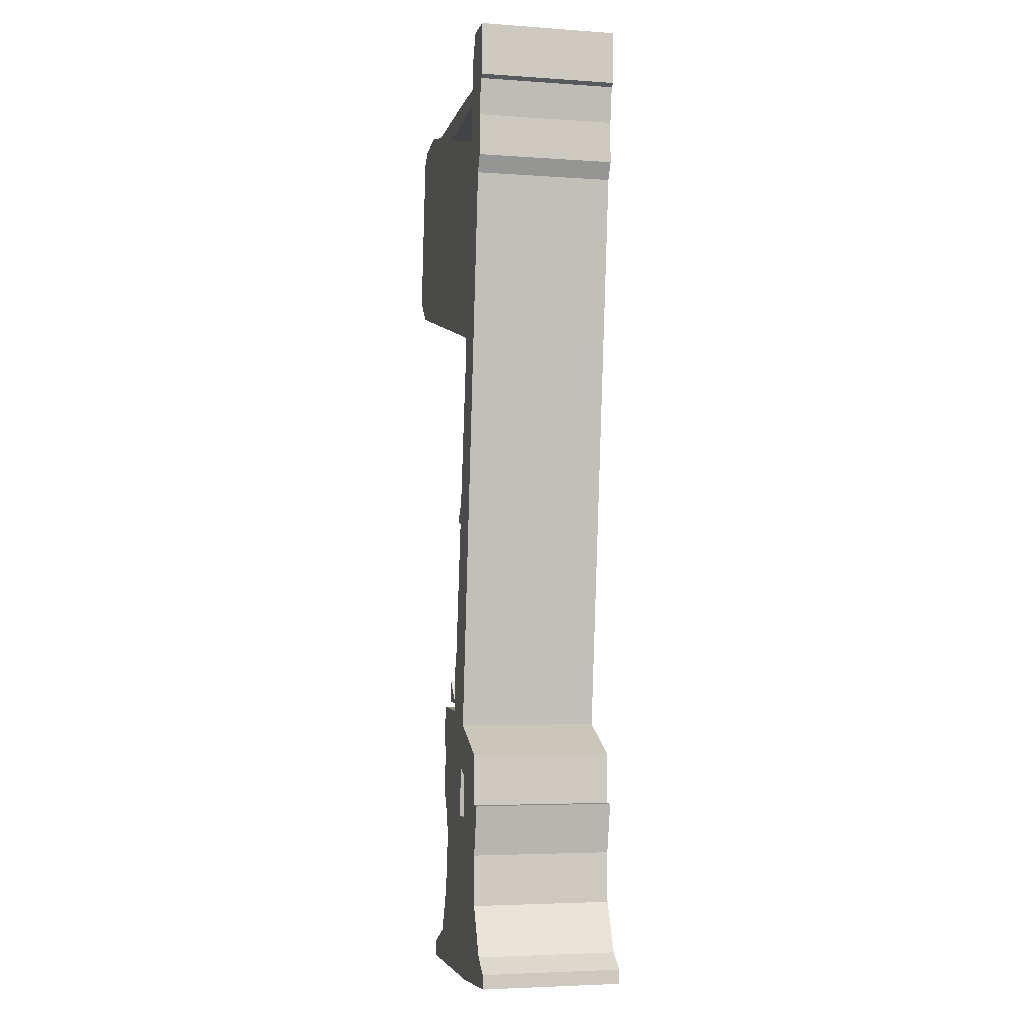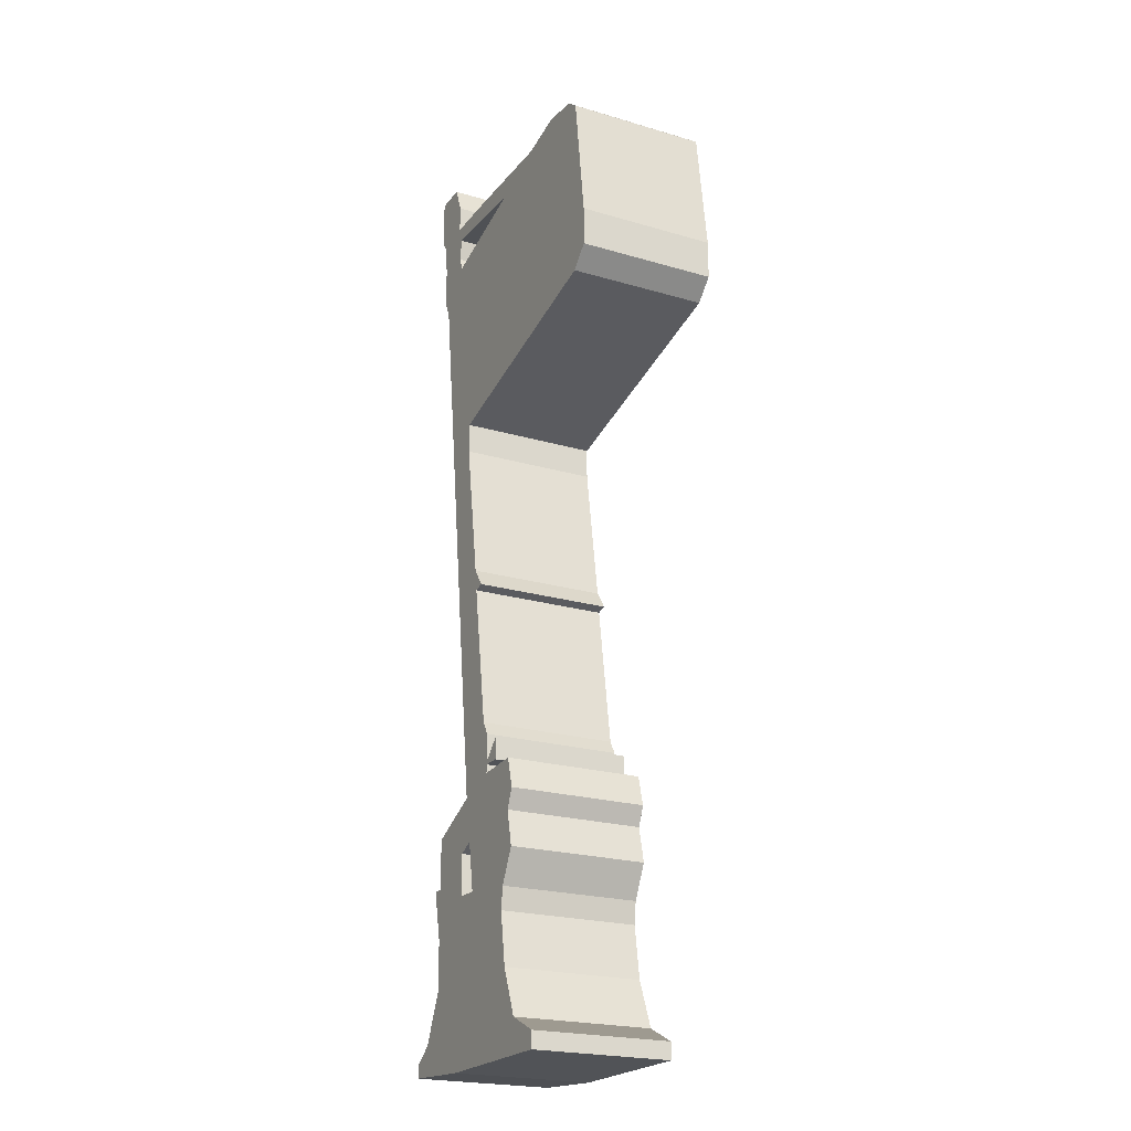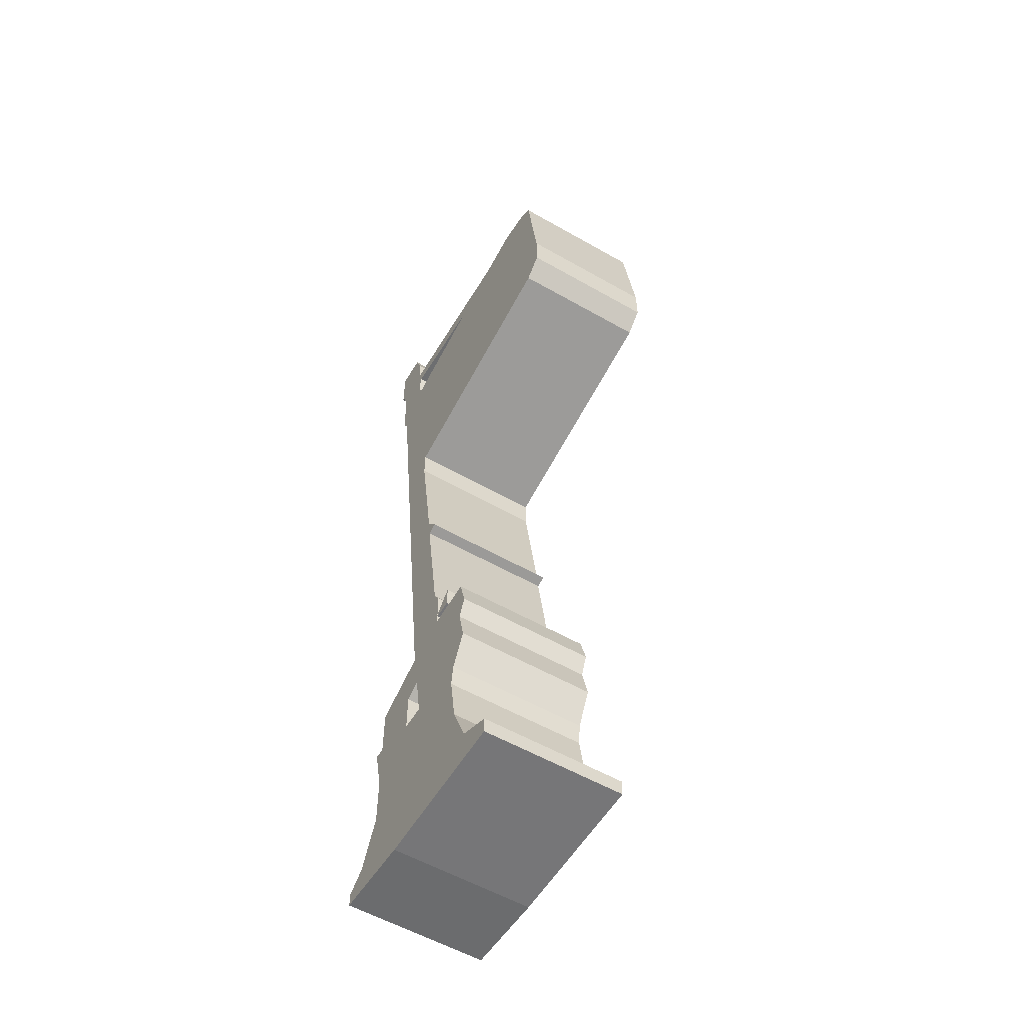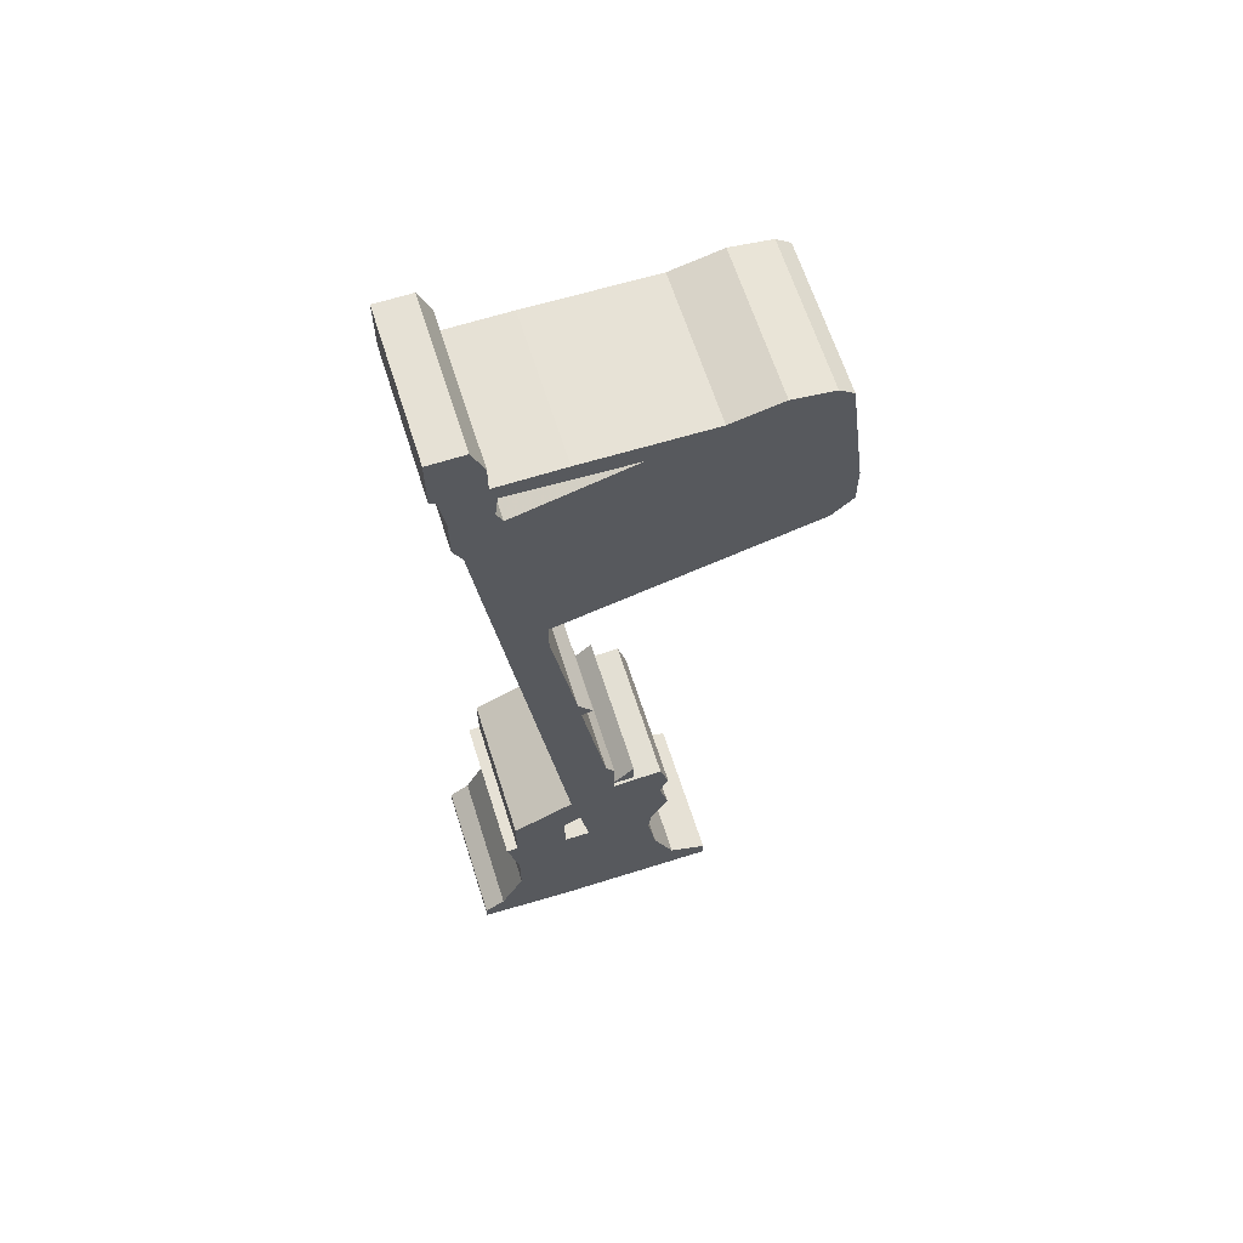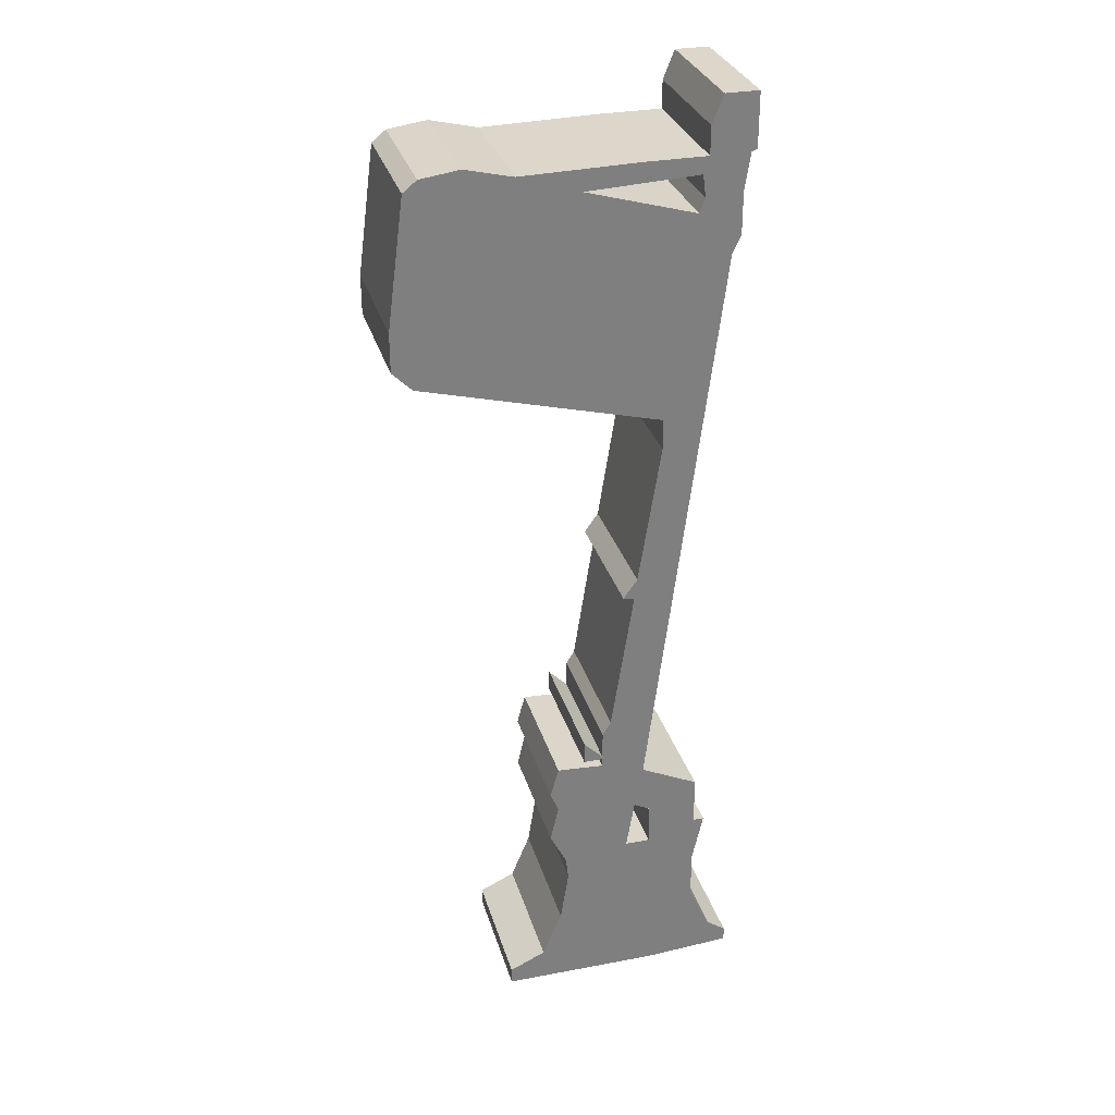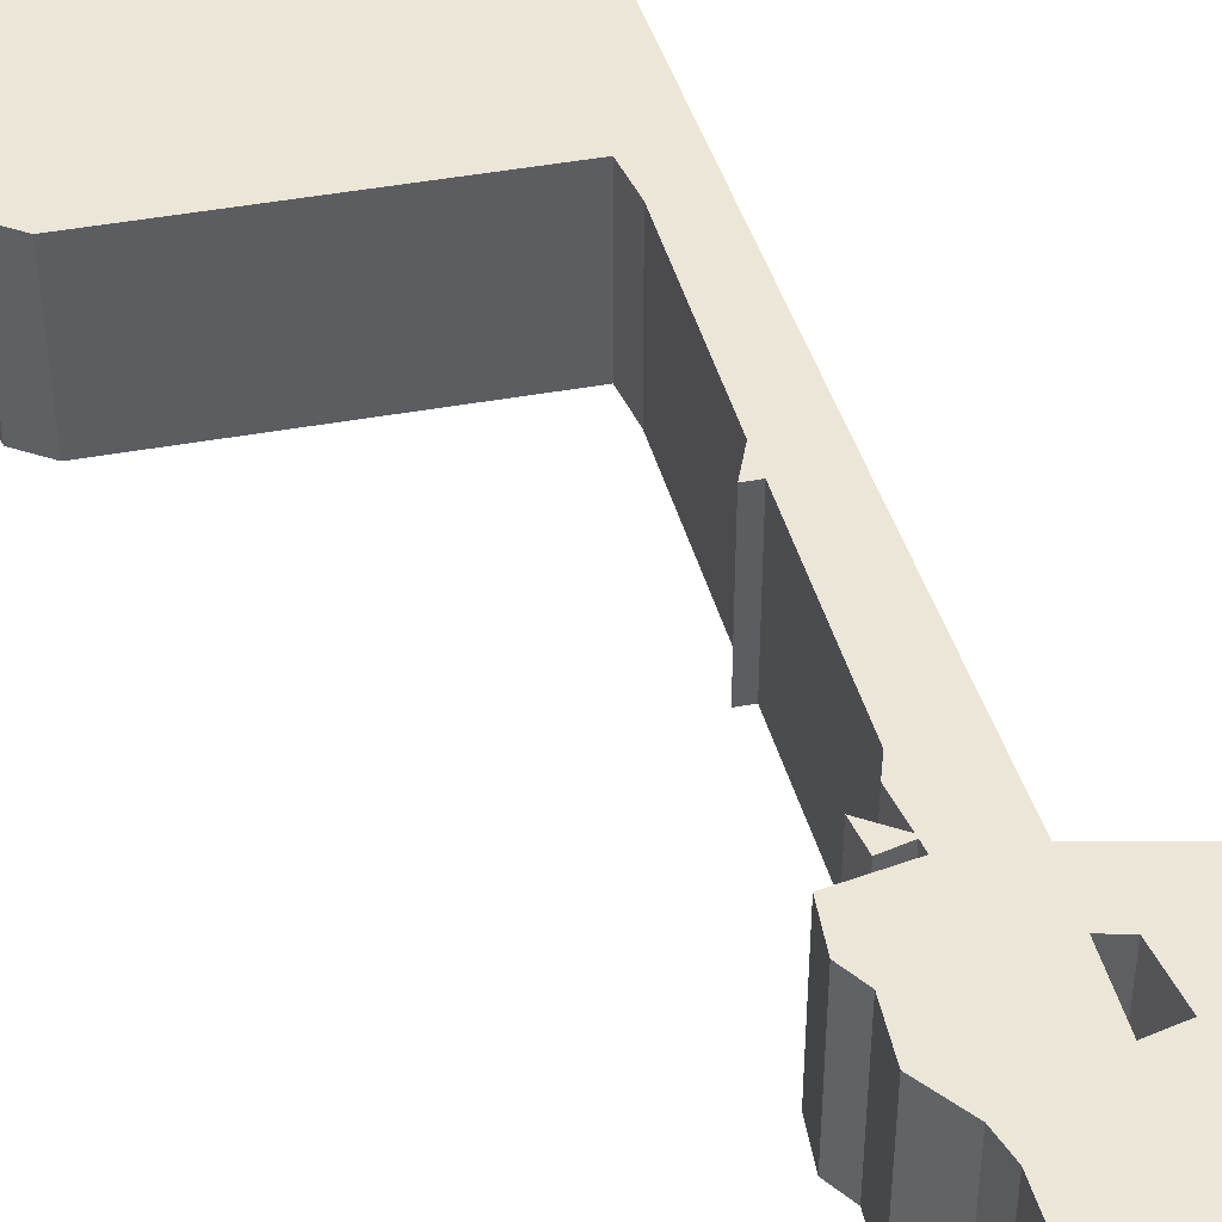
<metadata>
{"format":"obj","ext":"obj","renderer":"f3d","projection":"perspective","resolution":1024,"background":"white","views":[{"elev":-4.3,"azim":77.0,"up":"+Y"},{"elev":-22.1,"azim":-117.2,"up":"+Y"},{"elev":-56.9,"azim":-120.7,"up":"+Y"},{"elev":64.4,"azim":162.3,"up":"+Y"},{"elev":30.4,"azim":-15.3,"up":"+Y"},{"elev":48.7,"azim":-25.4,"up":"+Z"}]}
</metadata>
<code>
g sbg_iceland_dn_sign01_m
v 0.45 3.41 0
v 0.45 3.31 0
v 0.23 3.31 0
v -0.19 3.3 0
v -0.36 3.34 0
v -0.5 3.32 0
v -0.55 3.28 0
v -0.61 2.82 0
v -0.61 2.68 0
v -0.54 2.61 0
v 0.32 2.39 0
v 0.32 2.28 0
v 0.24 1.77 0
v 0.19 1.7 0
v 0.23 1.69 0
v 0.15 1.17 0
v 0.12 1.12 0
v 0.12 1.02 0
v 0.05 1.09 0
v 0.05 1.01 0
v 0.12 1.01 0
v 0.12 0.98 0
v -0.05 0.99 0
v -0.08 0.88 0
v -0.05 0.81 0
v -0.08 0.68 0
v -0.02 0.56 0
v -0.01 0.48 0
v -0.04 0.29 0
v -0.11 0.12 0
v -0.24 0.06 0
v -0.24 0 0
v 0.33 0 0
v 0.64 0.02 0
v 0.64 0.07 0
v 0.57 0.12 0
v 0.49 0.29 0
v 0.49 0.47 0
v 0.53 0.65 0
v 0.49 0.65 0
v 0.49 0.83 0
v 0.28 0.93 0
v 0.51 2.73 0
v 0.54 2.97 0
v 0.57 3.03 0
v 0.57 3.18 0
v 0.59 3.31 0
v 0.61 3.32 0
v 0.61 3.51 0
v 0.49 3.51 0
v 0.31 0.74 0
v 0.31 0.59 0
v 0.22 0.59 0
v 0.25 0.77 0
v 0.44 3.17 0
v 0.42 3.12 0
v 0.03 3.23 0
v 0.43 3.25 0
v 0.45 3.41 0.5
v 0.45 3.31 0.5
v 0.23 3.31 0.5
v -0.19 3.3 0.5
v -0.36 3.34 0.5
v -0.5 3.32 0.5
v -0.55 3.28 0.5
v -0.61 2.82 0.5
v -0.61 2.68 0.5
v -0.54 2.61 0.5
v 0.32 2.39 0.5
v 0.32 2.28 0.5
v 0.24 1.77 0.5
v 0.19 1.7 0.5
v 0.23 1.69 0.5
v 0.15 1.17 0.5
v 0.12 1.12 0.5
v 0.12 1.02 0.5
v 0.05 1.09 0.5
v 0.05 1.01 0.5
v 0.12 1.01 0.5
v 0.12 0.98 0.5
v -0.05 0.99 0.5
v -0.08 0.88 0.5
v -0.05 0.81 0.5
v -0.08 0.68 0.5
v -0.02 0.56 0.5
v -0.01 0.48 0.5
v -0.04 0.29 0.5
v -0.11 0.12 0.5
v -0.24 0.06 0.5
v -0.24 0 0.5
v 0.33 0 0.5
v 0.64 0.02 0.5
v 0.64 0.07 0.5
v 0.57 0.12 0.5
v 0.49 0.29 0.5
v 0.49 0.47 0.5
v 0.53 0.65 0.5
v 0.49 0.65 0.5
v 0.49 0.83 0.5
v 0.28 0.93 0.5
v 0.51 2.73 0.5
v 0.54 2.97 0.5
v 0.57 3.03 0.5
v 0.57 3.18 0.5
v 0.59 3.31 0.5
v 0.61 3.32 0.5
v 0.61 3.51 0.5
v 0.49 3.51 0.5
v 0.31 0.74 0.5
v 0.31 0.59 0.5
v 0.22 0.59 0.5
v 0.25 0.77 0.5
v 0.44 3.17 0.5
v 0.42 3.12 0.5
v 0.03 3.23 0.5
v 0.43 3.25 0.5
g sbg_iceland_dn_sign01_m_0
f 50 49 1
f 49 48 1
f 48 47 1
f 2 1 47
f 45 56 46
f 58 2 46
f 57 56 43
f 42 41 51
f 40 39 38
f 41 40 51
f 51 40 52
f 36 35 34
f 36 34 33
f 37 36 33
f 33 32 30
f 32 31 30
f 33 30 29
f 37 33 29
f 29 28 53
f 28 27 53
f 54 53 26
f 27 26 53
f 25 54 26
f 24 23 22
f 20 19 18
f 21 20 18
f 22 17 42
f 15 14 13
f 17 16 42
f 15 13 42
f 16 15 42
f 22 54 25
f 24 22 25
f 37 29 53
f 37 53 52
f 40 38 52
f 37 52 38
f 42 51 54
f 13 12 43
f 42 13 43
f 54 22 42
f 10 9 8
f 10 8 57
f 5 4 8
f 7 5 8
f 6 5 7
f 8 4 57
f 4 3 57
f 55 58 46
f 3 2 58
f 3 58 57
f 11 10 57
f 11 57 43
f 12 11 43
f 45 44 56
f 56 55 46
f 43 56 44
f 46 2 47
f 50 107 49
f 107 50 108
f 1 108 50
f 108 1 59
f 49 106 48
f 106 49 107
f 48 105 47
f 105 48 106
f 2 59 1
f 59 2 60
f 46 103 45
f 103 46 104
f 57 114 56
f 114 57 115
f 42 99 41
f 99 42 100
f 39 96 38
f 96 39 97
f 40 97 39
f 97 40 98
f 41 98 40
f 98 41 99
f 52 109 51
f 109 52 110
f 35 92 34
f 92 35 93
f 36 93 35
f 93 36 94
f 34 91 33
f 91 34 92
f 37 94 36
f 94 37 95
f 33 90 32
f 90 33 91
f 31 88 30
f 88 31 89
f 32 89 31
f 89 32 90
f 30 87 29
f 87 30 88
f 29 86 28
f 86 29 87
f 28 85 27
f 85 28 86
f 54 111 53
f 111 54 112
f 27 84 26
f 84 27 85
f 26 83 25
f 83 26 84
f 23 80 22
f 80 23 81
f 24 81 23
f 81 24 82
f 19 76 18
f 76 19 77
f 20 77 19
f 77 20 78
f 21 78 20
f 78 21 79
f 18 79 21
f 79 18 76
f 22 75 17
f 75 22 80
f 14 71 13
f 71 14 72
f 15 72 14
f 72 15 73
f 17 74 16
f 74 17 75
f 16 73 15
f 73 16 74
f 25 82 24
f 82 25 83
f 53 110 52
f 110 53 111
f 38 95 37
f 95 38 96
f 51 112 54
f 112 51 109
f 13 70 12
f 70 13 71
f 43 100 42
f 100 43 101
f 9 66 8
f 66 9 67
f 10 67 9
f 67 10 68
f 5 62 4
f 62 5 63
f 8 65 7
f 65 8 66
f 6 63 5
f 63 6 64
f 7 64 6
f 64 7 65
f 4 61 3
f 61 4 62
f 55 116 58
f 116 55 113
f 3 60 2
f 60 3 61
f 58 115 57
f 115 58 116
f 11 68 10
f 68 11 69
f 12 69 11
f 69 12 70
f 45 102 44
f 102 45 103
f 56 113 55
f 113 56 114
f 44 101 43
f 101 44 102
f 47 104 46
f 104 47 105
f 59 107 108
f 59 106 107
f 59 105 106
f 105 59 60
f 104 114 103
f 104 60 116
f 101 114 115
f 109 99 100
f 96 97 98
f 109 98 99
f 110 98 109
f 92 93 94
f 91 92 94
f 91 94 95
f 88 90 91
f 88 89 90
f 87 88 91
f 87 91 95
f 111 86 87
f 111 85 86
f 84 111 112
f 111 84 85
f 84 112 83
f 80 81 82
f 76 77 78
f 76 78 79
f 100 75 80
f 71 72 73
f 100 74 75
f 100 71 73
f 100 73 74
f 83 112 80
f 83 80 82
f 111 87 95
f 110 111 95
f 110 96 98
f 96 110 95
f 112 109 100
f 101 70 71
f 101 71 100
f 100 80 112
f 66 67 68
f 115 66 68
f 66 62 63
f 66 63 65
f 65 63 64
f 115 62 66
f 115 61 62
f 104 116 113
f 116 60 61
f 115 116 61
f 115 68 69
f 101 115 69
f 101 69 70
f 114 102 103
f 104 113 114
f 102 114 101
f 105 60 104

</code>
